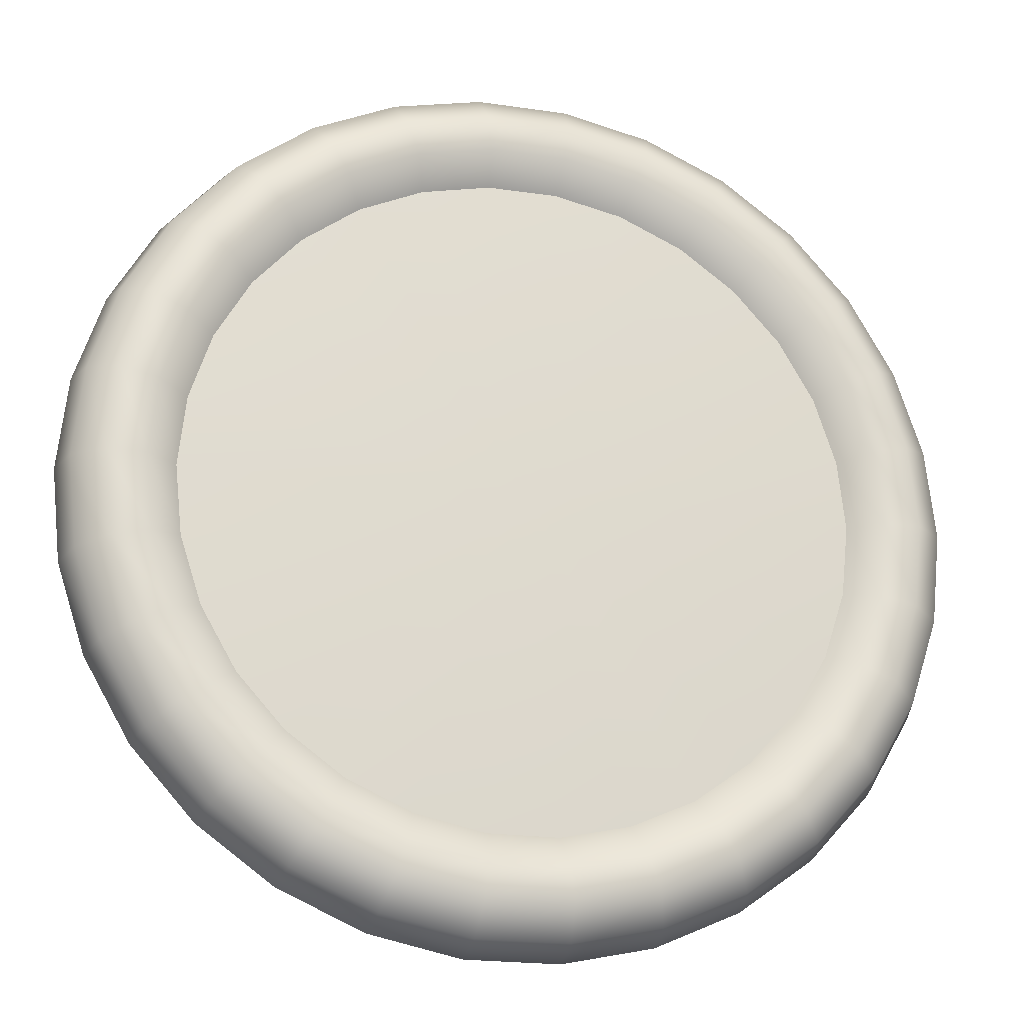
<metadata>
{"format":"obj","ext":"obj","renderer":"f3d","projection":"perspective","resolution":1024,"background":"white","views":[{"elev":-21.0,"azim":165.2,"up":"+Y"}]}
</metadata>
<code>
g plate
v -0.06064 -0.06735 0.01082
v -0.07995 -0.05809 0.01751
v -0.07332 -0.05327 0.01082
v -0.06613 -0.07345 0.01751
v -0.04531 -0.07849 0.01082
v -0.08816 -0.06405 0.01751
v -0.04942 -0.08559 0.01751
v -0.028 -0.08619 0.01082
v -0.07291 -0.08098 0.01751
v -0.09479 -0.06887 0.01082
v -0.03054 -0.09399 0.01751
v -0.009474 -0.09013 0.01082
v -0.05448 -0.09437 0.01751
v -0.0784 -0.08707 0.01082
v -0.09733 -0.07071 -1.788e-06
v -0.01033 -0.09829 0.01751
v 0.009474 -0.09013 0.01082
v -0.03367 -0.1036 0.01751
v -0.05859 -0.1015 0.01082
v -0.0805 -0.0894 -1.788e-06
v -0.09479 -0.06887 -0.01082
v 0.01033 -0.09829 0.01751
v 0.028 -0.08619 0.01082
v -0.01139 -0.1084 0.01751
v -0.03621 -0.1114 0.01082
v -0.06015 -0.1042 -1.788e-06
v -0.0784 -0.08707 -0.01082
v -0.08816 -0.06405 -0.01751
v 0.03054 -0.09399 0.01751
v 0.04531 -0.07849 0.01082
v 0.01139 -0.1084 0.01751
v -0.01225 -0.1165 0.01082
v -0.03718 -0.1144 -1.788e-06
v -0.05859 -0.1015 -0.01082
v -0.07291 -0.08098 -0.01751
v -0.07995 -0.05809 -0.01751
v 0.04942 -0.08559 0.01751
v 0.06064 -0.06735 0.01082
v 0.03367 -0.1036 0.01751
v 0.01225 -0.1165 0.01082
v -0.01258 -0.1196 -1.788e-06
v -0.03621 -0.1114 -0.01082
v -0.05448 -0.09437 -0.01751
v -0.06613 -0.07345 -0.01751
v -0.07332 -0.05327 -0.01082
v -0.06064 -0.06735 -0.01082
v -0.04942 -0.08559 -0.01751
v -0.04531 -0.07849 -0.01082
v -0.03367 -0.1036 -0.01751
v -0.03054 -0.09399 -0.01751
v -0.028 -0.08619 -0.01082
v -0.01225 -0.1165 -0.01082
v -0.01139 -0.1084 -0.01751
v -0.01033 -0.09829 -0.01751
v -0.009474 -0.09013 -0.01082
v 0.01258 -0.1196 -1.788e-06
v 0.01225 -0.1165 -0.01082
v 0.01139 -0.1084 -0.01751
v 0.01033 -0.09829 -0.01751
v 0.009474 -0.09013 -0.01082
v 0.03621 -0.1114 0.01082
v 0.03717 -0.1144 -1.788e-06
v 0.03621 -0.1114 -0.01082
v 0.03367 -0.1036 -0.01751
v 0.03054 -0.09399 -0.01751
v 0.028 -0.08619 -0.01082
v 0.05449 -0.09437 0.01751
v 0.05859 -0.1015 0.01082
v 0.06015 -0.1042 -1.788e-06
v 0.05859 -0.1015 -0.01082
v 0.05449 -0.09437 -0.01751
v 0.04942 -0.08559 -0.01751
v 0.04531 -0.07849 -0.01082
v 0.06613 -0.07345 0.01751
v 0.07332 -0.05327 0.01082
v 0.07291 -0.08098 0.01751
v 0.07995 -0.05809 0.01751
v 0.08279 -0.03686 0.01082
v 0.06613 -0.07345 -0.01751
v 0.06064 -0.06735 -0.01082
v 0.07291 -0.08098 -0.01751
v 0.0784 -0.08707 0.01082
v 0.09029 -0.0402 0.01751
v 0.08864 -0.01884 0.01082
v 0.08816 -0.06405 0.01751
v 0.07995 -0.05809 -0.01751
v 0.07332 -0.05327 -0.01082
v 0.0805 -0.0894 -1.788e-06
v 0.09667 -0.02055 0.01751
v 0.09063 -1.788e-06 0.01082
v 0.09955 -0.04432 0.01751
v 0.09479 -0.06887 0.01082
v 0.0784 -0.08707 -0.01082
v 0.09883 -1.788e-06 0.01751
v 0.08864 0.01884 0.01082
v 0.1066 -0.02265 0.01751
v 0.107 -0.04766 0.01082
v 0.09733 -0.07071 -1.788e-06
v 0.09479 -0.06887 -0.01082
v 0.09667 0.02055 0.01751
v 0.08279 0.03686 0.01082
v 0.109 -1.788e-06 0.01751
v 0.1146 -0.02436 0.01082
v 0.1099 -0.04893 -1.788e-06
v 0.08816 -0.06405 -0.01751
v 0.09029 0.0402 0.01751
v 0.07332 0.05327 0.01082
v 0.1066 0.02265 0.01751
v 0.1172 -1.788e-06 0.01082
v 0.1177 -0.02501 -1.788e-06
v 0.107 -0.04766 -0.01082
v 0.09955 -0.04432 -0.01751
v 0.07995 0.05809 0.01751
v 0.06064 0.06735 0.01082
v 0.09955 0.04432 0.01751
v 0.1146 0.02436 0.01082
v 0.1203 -1.788e-06 -1.788e-06
v 0.1146 -0.02436 -0.01082
v 0.09029 -0.0402 -0.01751
v 0.08279 -0.03686 -0.01082
v 0.1066 -0.02265 -0.01751
v 0.09667 -0.02055 -0.01751
v 0.08864 -0.01884 -0.01082
v 0.1172 -1.788e-06 -0.01082
v 0.1177 0.02501 -1.788e-06
v 0.109 -1.788e-06 -0.01751
v 0.09883 -1.788e-06 -0.01751
v 0.09063 -1.788e-06 -0.01082
v 0.1146 0.02436 -0.01082
v 0.107 0.04766 0.01082
v 0.1066 0.02265 -0.01751
v 0.09667 0.02055 -0.01751
v 0.08864 0.01884 -0.01082
v 0.1099 0.04893 -1.788e-06
v 0.08816 0.06405 0.01751
v 0.107 0.04766 -0.01082
v 0.09955 0.04432 -0.01751
v 0.09029 0.0402 -0.01751
v 0.08279 0.03686 -0.01082
v 0.09479 0.06887 0.01082
v 0.06613 0.07345 0.01751
v 0.04531 0.07849 0.01082
v 0.09715 0.07087 -0.0001009
v 0.09466 0.06907 -0.01072
v 0.08816 0.06405 -0.01751
v 0.07995 0.05809 -0.01751
v 0.07332 0.05327 -0.01082
v 0.07291 0.08098 0.01751
v 0.04942 0.08559 0.01751
v 0.028 0.08619 0.01082
v 0.0784 0.08707 0.01082
v 0.08064 0.08921 -0.0001009
v 0.07858 0.08693 -0.01072
v 0.07291 0.08098 -0.01751
v 0.03054 0.09399 0.01751
v 0.009474 0.09013 0.01082
v 0.05449 0.09437 0.01751
v 0.05859 0.1015 0.01082
v 0.06015 0.1042 -1.788e-06
v 0.01033 0.09829 0.01751
v -0.009474 0.09013 0.01082
v 0.03367 0.1036 0.01751
v -0.01033 0.09829 0.01751
v -0.028 0.08619 0.01082
v 0.03621 0.1114 0.01082
v 0.01139 0.1084 0.01751
v 0.05859 0.1015 -0.01082
v -0.03054 0.09399 0.01751
v -0.04531 0.07849 0.01082
v -0.01139 0.1084 0.01751
v 0.01225 0.1165 0.01082
v 0.03717 0.1144 -1.788e-06
v -0.04942 0.08559 0.01751
v -0.06064 0.06735 0.01082
v -0.03367 0.1036 0.01751
v -0.01225 0.1165 0.01082
v 0.01258 0.1196 -1.788e-06
v 0.03621 0.1114 -0.01082
v -0.06613 0.07345 0.01751
v -0.07332 0.05327 0.01082
v -0.05448 0.09437 0.01751
v -0.03621 0.1114 0.01082
v -0.01258 0.1196 -1.788e-06
v -0.07995 0.05809 0.01751
v -0.08279 0.03686 0.01082
v -0.07291 0.08098 0.01751
v -0.05859 0.1015 0.01082
v -0.09029 0.0402 0.01751
v -0.08864 0.01884 0.01082
v -0.08816 0.06405 0.01751
v -0.09667 0.02055 0.01751
v -0.09063 -1.788e-06 0.01082
v 0.01225 0.1165 -0.01082
v -0.03718 0.1144 -1.788e-06
v -0.0784 0.08707 0.01082
v -0.09955 0.04432 0.01751
v -0.09883 -1.788e-06 0.01751
v -0.08864 -0.01884 0.01082
v -0.01225 0.1165 -0.01082
v -0.06015 0.1042 -1.788e-06
v -0.09479 0.06887 0.01082
v -0.1066 0.02265 0.01751
v -0.09667 -0.02055 0.01751
v -0.08279 -0.03686 0.01082
v -0.03621 0.1114 -0.01082
v -0.0805 0.0894 -1.788e-06
v -0.107 0.04766 0.01082
v -0.109 -1.788e-06 0.01751
v -0.09029 -0.0402 0.01751
v -0.07332 -0.05327 0.01082
v -0.07995 -0.05809 0.01751
v -0.1066 -0.02265 0.01751
v -0.09955 -0.04432 0.01751
v -0.08816 -0.06405 0.01751
v -0.1146 0.02436 0.01082
v -0.09733 0.07071 -1.788e-06
v -0.1172 -1.788e-06 0.01082
v -0.107 -0.04766 0.01082
v -0.09479 -0.06887 0.01082
v -0.1146 -0.02436 0.01082
v -0.1099 0.04893 -1.788e-06
v -0.1099 -0.04893 -1.788e-06
v -0.09733 -0.07071 -1.788e-06
v -0.1177 0.02501 -1.788e-06
v -0.1203 -1.788e-06 -1.788e-06
v -0.1177 -0.02501 -1.788e-06
v -0.107 -0.04766 -0.01082
v -0.09479 -0.06887 -0.01082
v -0.1146 -0.02436 -0.01082
v -0.1172 -1.788e-06 -0.01082
v -0.1146 0.02436 -0.01082
v -0.107 0.04766 -0.01082
v -0.09955 -0.04432 -0.01751
v -0.08816 -0.06405 -0.01751
v -0.1066 -0.02265 -0.01751
v -0.109 -1.788e-06 -0.01751
v -0.1066 0.02265 -0.01751
v -0.09029 -0.0402 -0.01751
v -0.07995 -0.05809 -0.01751
v -0.09667 -0.02055 -0.01751
v -0.08279 -0.03686 -0.01082
v -0.07332 -0.05327 -0.01082
v -0.08864 -0.01884 -0.01082
v -0.09063 -1.788e-06 -0.01082
v -0.09883 -1.788e-06 -0.01751
v -0.08864 0.01884 -0.01082
v -0.09667 0.02055 -0.01751
v -0.08279 0.03686 -0.01082
v -0.09029 0.0402 -0.01751
v -0.07332 0.05327 -0.01082
v -0.09955 0.04432 -0.01751
v -0.07995 0.05809 -0.01751
v -0.06064 0.06735 -0.01082
v -0.08816 0.06405 -0.01751
v -0.06613 0.07345 -0.01751
v -0.04531 0.07849 -0.01082
v -0.09479 0.06887 -0.01082
v -0.07291 0.08098 -0.01751
v -0.04942 0.08559 -0.01751
v -0.028 0.08619 -0.01082
v -0.0784 0.08707 -0.01082
v -0.05448 0.09437 -0.01751
v -0.03054 0.09399 -0.01751
v -0.009474 0.09013 -0.01082
v -0.05859 0.1015 -0.01082
v -0.03367 0.1036 -0.01751
v -0.01033 0.09829 -0.01751
v 0.009474 0.09013 -0.01082
v -0.01139 0.1084 -0.01751
v 0.01033 0.09829 -0.01751
v 0.028 0.08619 -0.01082
v 0.01139 0.1084 -0.01751
v 0.03054 0.09399 -0.01751
v 0.04531 0.07849 -0.01082
v 0.03367 0.1036 -0.01751
v 0.04942 0.08559 -0.01751
v 0.06064 0.06735 -0.01082
v 0.05449 0.09437 -0.01751
v 0.06613 0.07345 -0.01751
v 0.06064 0.06735 0.01082
v 0.06064 0.06735 0.01082
v 0.04531 0.07849 0.01082
v 0.07332 0.05327 0.01082
v 0.06064 0.06735 0.01082
v 0.04531 0.07849 0.01082
v 0.07332 0.05327 0.01082
v 0.08279 0.03686 0.01082
v 1.788e-06 -1.788e-06 0.01341
v 0.04531 0.07849 0.01082
v 0.08864 0.01884 0.01082
v 0.028 0.08619 0.01082
v 0.009474 0.09013 0.01082
v -0.009474 0.09013 0.01082
v 0.028 0.08619 0.01082
v 0.009474 0.09013 0.01082
v 0.028 0.08619 0.01082
v 0.009474 0.09013 0.01082
v -0.028 0.08619 0.01082
v -0.028 0.08619 0.01082
v -0.04531 0.07849 0.01082
v -0.04531 0.07849 0.01082
v -0.06064 0.06735 0.01082
v -0.07332 0.05327 0.01082
v -0.07332 0.05327 0.01082
v -0.08279 0.03686 0.01082
v -0.08279 0.03686 0.01082
v -0.08864 0.01884 0.01082
v -0.09063 -1.788e-06 0.01082
v -0.08864 -0.01884 0.01082
v -0.09063 -1.788e-06 0.01082
v -0.08864 -0.01884 0.01082
v -0.08279 -0.03686 0.01082
v -0.07332 -0.05327 0.01082
v -0.07332 -0.05327 0.01082
v -0.06064 -0.06735 0.01082
v -0.06064 -0.06735 0.01082
v -0.04531 -0.07849 0.01082
v -0.028 -0.08619 0.01082
v -0.028 -0.08619 0.01082
v -0.009474 -0.09013 0.01082
v -0.009474 -0.09013 0.01082
v 0.009474 -0.09013 0.01082
v 0.028 -0.08619 0.01082
v 0.028 -0.08619 0.01082
v 0.04531 -0.07849 0.01082
v 0.04531 -0.07849 0.01082
v 0.06064 -0.06735 0.01082
v 0.07332 -0.05327 0.01082
v 0.07332 -0.05327 0.01082
v 0.08279 -0.03686 0.01082
v 0.08279 -0.03686 0.01082
v 0.08864 -0.01884 0.01082
v 0.09063 -1.788e-06 0.01082
v 0.09063 -1.788e-06 0.01082
v 0.08864 0.01884 0.01082
v 0.08279 0.03686 0.01082
v 0.009474 -0.09013 0.01082
v 0.028 -0.08619 0.01082
v 0.04531 -0.07849 0.01082
v 0.06064 -0.06735 0.01082
v 0.07332 -0.05327 0.01082
v 0.08279 -0.03686 0.01082
v 0.08864 -0.01884 0.01082
v 0.09063 -1.788e-06 0.01082
v 0.08864 0.01884 0.01082
v -0.06064 0.06735 0.01082
v -0.07332 0.05327 0.01082
v -0.08279 0.03686 0.01082
v -0.08864 0.01884 0.01082
v -0.09063 -1.788e-06 0.01082
v -0.08864 -0.01884 0.01082
v -0.08279 -0.03686 0.01082
v -0.07332 -0.05327 0.01082
v -0.06064 -0.06735 0.01082
v -0.04531 -0.07849 0.01082
v -0.028 -0.08619 0.01082
v -0.009474 -0.09013 0.01082
v 0.07332 0.05327 -0.01082
v 0.07332 0.05327 -0.01082
v 0.08279 0.03686 -0.01082
v 0.06064 0.06735 -0.01082
v 0.07332 0.05327 -0.01082
v 0.06064 0.06735 -0.01082
v 0.04531 0.07849 -0.01082
v 1.788e-06 -1.788e-06 -0.01341
v 0.028 0.08619 -0.01082
v 0.08279 0.03686 -0.01082
v 0.08279 0.03686 -0.01082
v 0.08864 0.01884 -0.01082
v 0.08864 0.01884 -0.01082
v 0.09063 -1.788e-06 -0.01082
v 0.009474 0.09013 -0.01082
v 0.09063 -1.788e-06 -0.01082
v 0.09063 -1.788e-06 -0.01082
v 0.08864 -0.01884 -0.01082
v 0.08864 -0.01884 -0.01082
v 0.08864 -0.01884 -0.01082
v 0.028 0.08619 -0.01082
v 0.04531 0.07849 -0.01082
v -0.009474 0.09013 -0.01082
v 0.08279 -0.03686 -0.01082
v 0.08279 -0.03686 -0.01082
v 0.07332 -0.05327 -0.01082
v 0.06064 -0.06735 -0.01082
v 0.04531 -0.07849 -0.01082
v 0.028 -0.08619 -0.01082
v 0.009474 -0.09013 -0.01082
v 0.028 -0.08619 -0.01082
v 0.009474 -0.09013 -0.01082
v 0.07332 -0.05327 -0.01082
v 0.06064 -0.06735 -0.01082
v 0.07332 -0.05327 -0.01082
v 0.06064 -0.06735 -0.01082
v -0.009474 -0.09013 -0.01082
v -0.009474 -0.09013 -0.01082
v -0.009474 -0.09013 -0.01082
v -0.028 -0.08619 -0.01082
v -0.028 -0.08619 -0.01082
v -0.028 -0.08619 -0.01082
v -0.04531 -0.07849 -0.01082
v -0.04531 -0.07849 -0.01082
v -0.04531 -0.07849 -0.01082
v -0.06064 -0.06735 -0.01082
v -0.06064 -0.06735 -0.01082
v -0.07332 -0.05327 -0.01082
v -0.07332 -0.05327 -0.01082
v -0.07332 -0.05327 -0.01082
v -0.08279 -0.03686 -0.01082
v -0.08279 -0.03686 -0.01082
v -0.08279 -0.03686 -0.01082
v -0.08864 -0.01884 -0.01082
v -0.09063 -1.788e-06 -0.01082
v -0.08864 -0.01884 -0.01082
v -0.09063 -1.788e-06 -0.01082
v -0.09063 -1.788e-06 -0.01082
v -0.08864 0.01884 -0.01082
v -0.08864 0.01884 -0.01082
v -0.08864 0.01884 -0.01082
v -0.08279 0.03686 -0.01082
v -0.08279 0.03686 -0.01082
v -0.07332 0.05327 -0.01082
v -0.07332 0.05327 -0.01082
v -0.07332 0.05327 -0.01082
v -0.06064 0.06735 -0.01082
v -0.06064 0.06735 -0.01082
v -0.06064 0.06735 -0.01082
v -0.04531 0.07849 -0.01082
v -0.04531 0.07849 -0.01082
v -0.028 0.08619 -0.01082
v -0.028 0.08619 -0.01082
v -0.028 0.08619 -0.01082
v -0.009474 0.09013 -0.01082
v -0.009474 0.09013 -0.01082
v 0.009474 0.09013 -0.01082
v 0.028 0.08619 -0.01082
v 0.04531 0.07849 -0.01082
v 0.028 -0.08619 -0.01082
v 0.009474 -0.09013 -0.01082
v 0.04531 -0.07849 -0.01082
g plate_0
f 3 2 1
f 2 4 1
f 1 4 5
f 2 6 4
f 4 7 5
f 5 7 8
f 6 9 4
f 4 9 7
f 6 10 9
f 7 11 8
f 8 11 12
f 9 13 7
f 7 13 11
f 10 14 9
f 9 14 13
f 10 15 14
f 11 16 12
f 12 16 17
f 13 18 11
f 11 18 16
f 14 19 13
f 13 19 18
f 15 20 14
f 14 20 19
f 15 21 20
f 16 22 17
f 17 22 23
f 18 24 16
f 16 24 22
f 19 25 18
f 18 25 24
f 20 26 19
f 19 26 25
f 21 27 20
f 20 27 26
f 21 28 27
f 22 29 23
f 23 29 30
f 24 31 22
f 22 31 29
f 25 32 24
f 24 32 31
f 26 33 25
f 25 33 32
f 27 34 26
f 26 34 33
f 28 35 27
f 27 35 34
f 28 36 35
f 29 37 30
f 30 37 38
f 31 39 29
f 29 39 37
f 32 40 31
f 31 40 39
f 33 41 32
f 32 41 40
f 34 42 33
f 33 42 41
f 35 43 34
f 34 43 42
f 36 44 35
f 35 44 43
f 36 45 44
f 45 46 44
f 44 46 47
f 44 47 43
f 46 48 47
f 43 49 42
f 43 47 49
f 47 48 50
f 47 50 49
f 48 51 50
f 42 52 41
f 42 49 52
f 49 50 53
f 49 53 52
f 50 51 54
f 50 54 53
f 51 55 54
f 41 52 56
f 41 56 40
f 52 53 57
f 52 57 56
f 53 54 58
f 53 58 57
f 54 55 59
f 54 59 58
f 55 60 59
f 40 56 61
f 40 61 39
f 56 57 62
f 56 62 61
f 57 58 63
f 57 63 62
f 58 59 64
f 58 64 63
f 59 60 65
f 59 65 64
f 60 66 65
f 39 61 67
f 39 67 37
f 61 62 68
f 61 68 67
f 62 63 69
f 62 69 68
f 63 64 70
f 63 70 69
f 64 65 71
f 64 71 70
f 65 66 72
f 65 72 71
f 66 73 72
f 37 67 74
f 37 74 38
f 38 74 75
f 67 68 76
f 67 76 74
f 74 77 75
f 74 76 77
f 75 77 78
f 72 73 79
f 73 80 79
f 71 72 81
f 72 79 81
f 68 82 76
f 68 69 82
f 77 83 78
f 78 83 84
f 76 85 77
f 76 82 85
f 77 85 83
f 79 80 86
f 80 87 86
f 69 88 82
f 69 70 88
f 83 89 84
f 84 89 90
f 85 91 83
f 83 91 89
f 82 92 85
f 82 88 92
f 85 92 91
f 70 93 88
f 70 71 93
f 71 81 93
f 89 94 90
f 90 94 95
f 91 96 89
f 89 96 94
f 92 97 91
f 91 97 96
f 88 98 92
f 88 93 98
f 92 98 97
f 93 81 99
f 93 99 98
f 94 100 95
f 95 100 101
f 96 102 94
f 94 102 100
f 97 103 96
f 96 103 102
f 98 104 97
f 98 99 104
f 97 104 103
f 81 105 99
f 81 79 105
f 79 86 105
f 100 106 101
f 101 106 107
f 102 108 100
f 100 108 106
f 103 109 102
f 102 109 108
f 104 110 103
f 103 110 109
f 99 111 104
f 99 105 111
f 104 111 110
f 105 86 112
f 105 112 111
f 106 113 107
f 107 113 114
f 108 115 106
f 106 115 113
f 109 116 108
f 108 116 115
f 110 117 109
f 109 117 116
f 111 118 110
f 111 112 118
f 110 118 117
f 86 119 112
f 86 87 119
f 87 120 119
f 112 121 118
f 112 119 121
f 119 120 122
f 119 122 121
f 120 123 122
f 118 124 117
f 118 121 124
f 117 125 116
f 117 124 125
f 121 122 126
f 121 126 124
f 122 123 127
f 122 127 126
f 123 128 127
f 124 126 129
f 124 129 125
f 116 125 130
f 116 130 115
f 126 127 131
f 126 131 129
f 127 128 132
f 127 132 131
f 128 133 132
f 125 129 134
f 125 134 130
f 115 130 135
f 115 135 113
f 129 131 136
f 129 136 134
f 131 132 137
f 131 137 136
f 132 133 138
f 132 138 137
f 133 139 138
f 130 134 140
f 130 140 135
f 113 135 141
f 113 141 114
f 114 141 142
f 134 136 143
f 134 143 140
f 136 137 144
f 136 144 143
f 137 138 145
f 137 145 144
f 138 139 146
f 138 146 145
f 139 147 146
f 135 148 141
f 135 140 148
f 141 149 142
f 141 148 149
f 142 149 150
f 140 143 151
f 140 151 148
f 143 144 152
f 143 152 151
f 144 145 153
f 144 153 152
f 145 146 154
f 145 154 153
f 149 155 150
f 150 155 156
f 148 157 149
f 148 151 157
f 149 157 155
f 151 152 158
f 151 158 157
f 152 153 159
f 152 159 158
f 155 160 156
f 156 160 161
f 157 162 155
f 157 158 162
f 155 162 160
f 160 163 161
f 161 163 164
f 158 165 162
f 158 159 165
f 162 166 160
f 160 166 163
f 162 165 166
f 153 167 159
f 153 154 167
f 163 168 164
f 164 168 169
f 166 170 163
f 163 170 168
f 165 171 166
f 166 171 170
f 159 172 165
f 159 167 172
f 165 172 171
f 168 173 169
f 169 173 174
f 170 175 168
f 168 175 173
f 171 176 170
f 170 176 175
f 172 177 171
f 171 177 176
f 167 178 172
f 172 178 177
f 173 179 174
f 174 179 180
f 175 181 173
f 173 181 179
f 176 182 175
f 175 182 181
f 177 183 176
f 176 183 182
f 179 184 180
f 180 184 185
f 181 186 179
f 179 186 184
f 182 187 181
f 181 187 186
f 184 188 185
f 185 188 189
f 186 190 184
f 184 190 188
f 188 191 189
f 189 191 192
f 177 193 183
f 178 193 177
f 183 194 182
f 182 194 187
f 187 195 186
f 186 195 190
f 190 196 188
f 188 196 191
f 191 197 192
f 192 197 198
f 193 199 183
f 183 199 194
f 194 200 187
f 187 200 195
f 195 201 190
f 190 201 196
f 196 202 191
f 191 202 197
f 197 203 198
f 198 203 204
f 199 205 194
f 194 205 200
f 200 206 195
f 195 206 201
f 201 207 196
f 196 207 202
f 202 208 197
f 197 208 203
f 203 209 204
f 204 209 210
f 209 211 210
f 203 212 209
f 208 212 203
f 209 213 211
f 212 213 209
f 213 214 211
f 202 215 208
f 207 215 202
f 201 216 207
f 206 216 201
f 208 217 212
f 215 217 208
f 213 218 214
f 218 219 214
f 212 220 213
f 217 220 212
f 220 218 213
f 207 221 215
f 216 221 207
f 218 222 219
f 222 223 219
f 215 224 217
f 221 224 215
f 217 225 220
f 224 225 217
f 220 226 218
f 226 222 218
f 225 226 220
f 222 227 223
f 227 228 223
f 226 229 222
f 229 227 222
f 225 230 226
f 230 229 226
f 224 231 225
f 231 230 225
f 221 232 224
f 232 231 224
f 227 233 228
f 233 234 228
f 229 235 227
f 235 233 227
f 230 236 229
f 236 235 229
f 231 237 230
f 237 236 230
f 233 238 234
f 238 239 234
f 235 240 233
f 240 238 233
f 238 241 239
f 241 242 239
f 243 241 238
f 240 243 238
f 244 243 240
f 245 240 235
f 245 244 240
f 236 245 235
f 246 244 245
f 247 245 236
f 247 246 245
f 237 247 236
f 248 246 247
f 249 248 247
f 249 247 237
f 250 248 249
f 251 249 237
f 251 237 231
f 232 251 231
f 252 250 249
f 252 249 251
f 253 250 252
f 254 251 232
f 254 252 251
f 255 253 252
f 255 252 254
f 256 253 255
f 257 254 232
f 257 232 221
f 216 257 221
f 258 255 254
f 258 254 257
f 259 256 255
f 259 255 258
f 260 256 259
f 261 257 216
f 261 258 257
f 206 261 216
f 262 259 258
f 262 258 261
f 263 260 259
f 263 259 262
f 264 260 263
f 265 261 206
f 265 262 261
f 200 265 206
f 205 265 200
f 266 262 265
f 266 263 262
f 205 266 265
f 267 264 263
f 267 263 266
f 268 264 267
f 269 266 205
f 269 267 266
f 199 269 205
f 270 268 267
f 270 267 269
f 271 268 270
f 272 269 199
f 272 270 269
f 193 272 199
f 273 271 270
f 273 270 272
f 274 271 273
f 275 272 193
f 275 273 272
f 178 275 193
f 276 274 273
f 276 273 275
f 277 274 276
f 278 275 178
f 278 276 275
f 167 278 178
f 154 278 167
f 279 277 276
f 279 276 278
f 154 279 278
f 147 277 279
f 146 279 154
f 146 147 279
f 282 281 280
f 280 281 283
f 281 284 283
f 285 284 281
f 284 286 283
f 283 286 287
f 284 288 286
f 286 288 287
f 289 288 284
f 287 288 290
f 291 288 289
f 292 288 291
f 293 288 292
f 294 291 289
f 295 291 294
f 296 294 285
f 297 294 296
f 298 288 293
f 299 298 293
f 300 298 299
f 301 288 298
f 302 288 301
f 303 288 302
f 304 303 302
f 305 303 304
f 306 288 303
f 307 288 306
f 308 288 307
f 309 288 308
f 310 308 307
f 311 308 310
f 312 288 309
f 313 288 312
f 314 313 312
f 315 313 314
f 316 288 313
f 317 288 316
f 318 288 317
f 319 318 317
f 320 318 319
f 321 288 318
f 322 288 321
f 323 288 322
f 324 323 322
f 325 323 324
f 326 288 323
f 327 288 326
f 328 288 327
f 329 328 327
f 330 328 329
f 331 288 328
f 332 288 331
f 333 288 332
f 334 333 332
f 290 288 333
f 290 333 334
f 335 290 334
f 336 290 335
f 338 324 337
f 339 324 338
f 341 329 340
f 342 329 341
f 344 334 343
f 345 334 344
f 347 304 346
f 348 304 347
f 350 310 349
f 351 310 350
f 353 314 352
f 354 314 353
f 356 319 355
f 357 319 356
f 360 359 358
f 358 359 361
f 359 362 361
f 362 363 361
f 361 363 364
f 363 365 364
f 362 365 363
f 364 365 366
f 367 362 359
f 367 365 362
f 368 367 359
f 369 367 368
f 370 365 367
f 371 365 370
f 366 365 372
f 373 371 370
f 374 373 369
f 375 373 374
f 376 371 373
f 377 365 371
f 378 366 372
f 379 366 378
f 372 365 380
f 381 365 377
f 382 381 377
f 383 381 382
f 383 365 381
f 384 365 383
f 385 365 384
f 386 365 385
f 387 365 386
f 388 386 385
f 389 386 388
f 390 383 382
f 391 383 390
f 392 390 382
f 393 390 392
f 394 365 387
f 395 394 387
f 396 395 389
f 397 394 395
f 397 365 394
f 398 395 396
f 398 397 395
f 399 398 396
f 400 398 399
f 401 397 398
f 401 365 397
f 402 401 398
f 403 401 402
f 404 365 401
f 405 365 404
f 406 405 404
f 407 406 403
f 408 406 407
f 409 405 406
f 410 365 405
f 411 365 410
f 412 365 411
f 413 411 410
f 412 411 413
f 414 412 413
f 415 414 413
f 416 414 415
f 417 412 414
f 417 365 412
f 418 417 414
f 419 417 418
f 420 365 417
f 421 365 420
f 422 421 420
f 423 422 419
f 424 422 423
f 425 421 422
f 426 365 421
f 427 365 426
f 428 427 426
f 429 365 427
f 429 427 428
f 380 365 429
f 430 429 428
f 380 429 430
f 431 430 428
f 432 430 431
f 433 380 430
f 434 380 433
f 435 378 434
f 436 378 435
f 438 388 437
f 437 388 439

</code>
